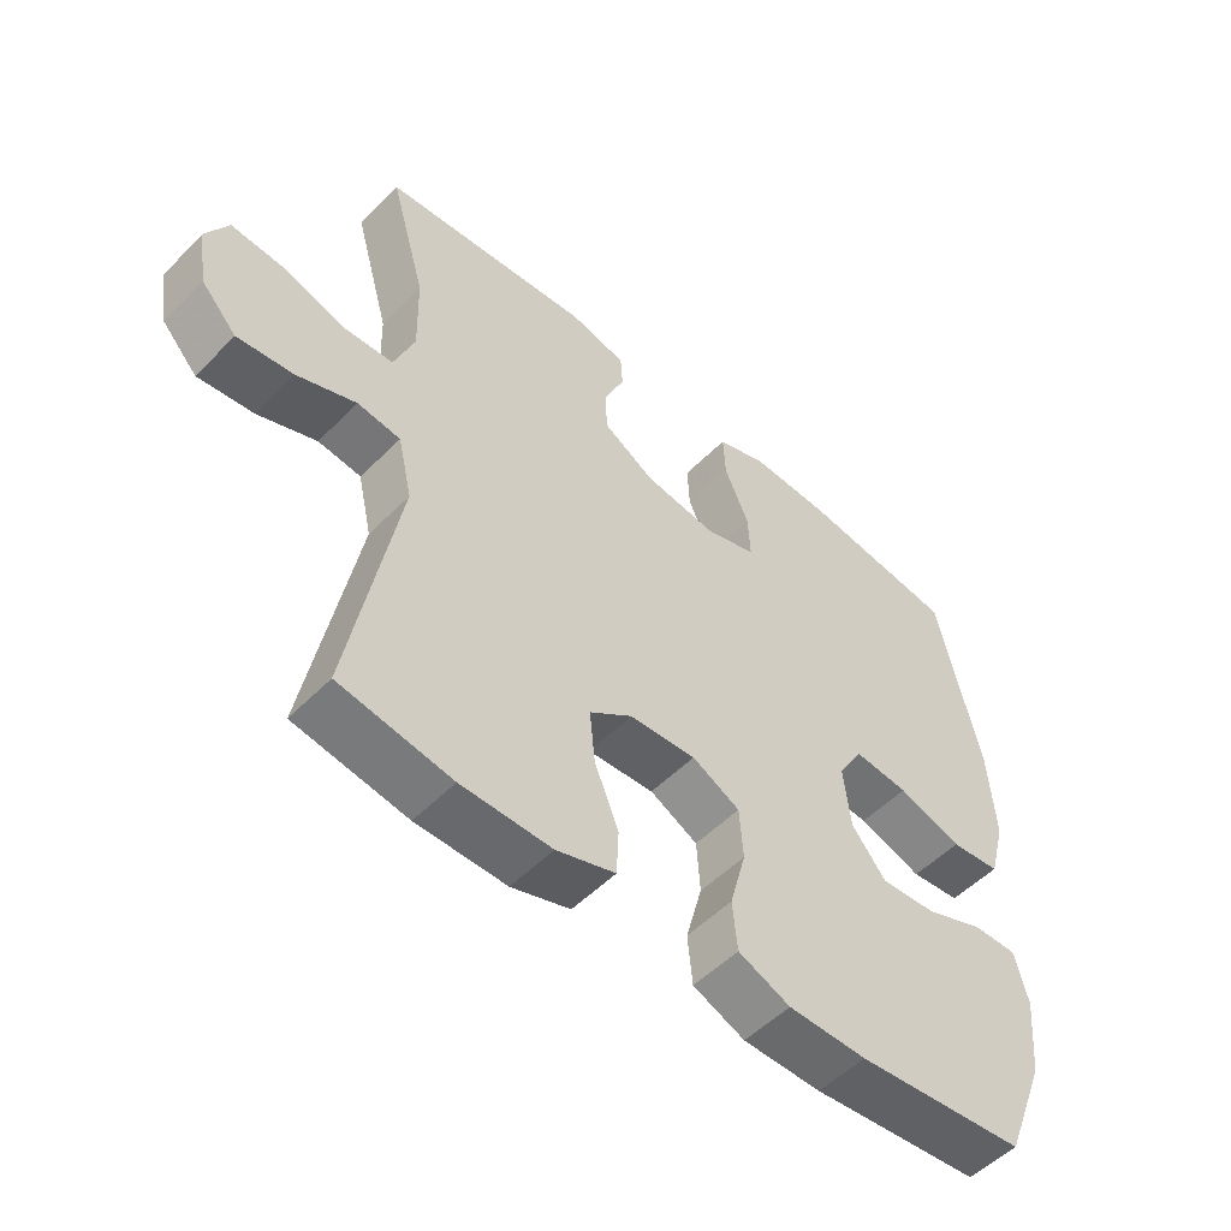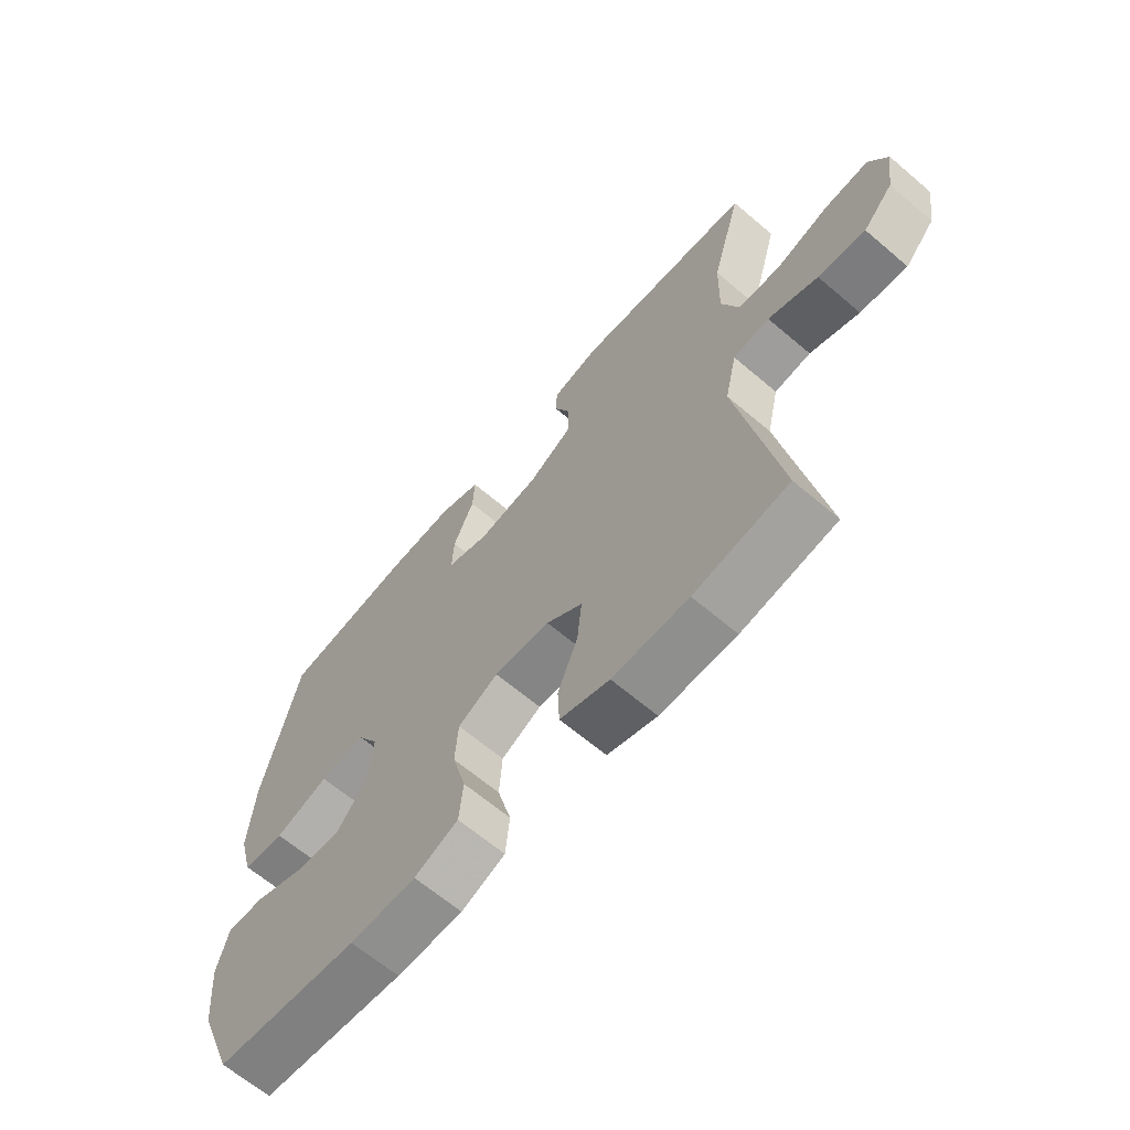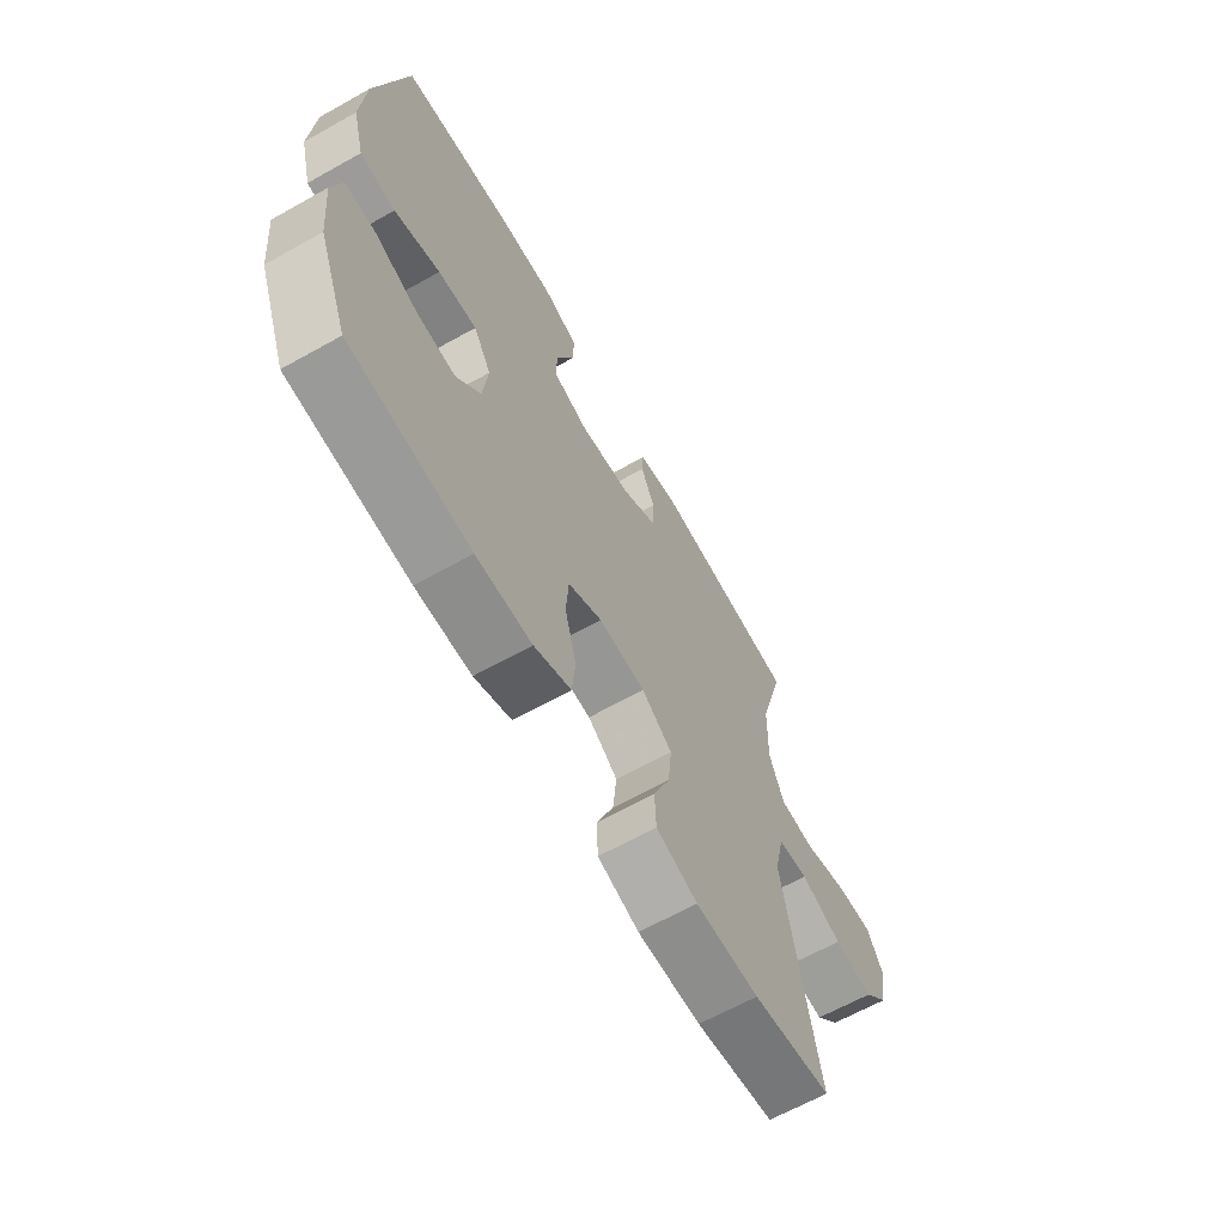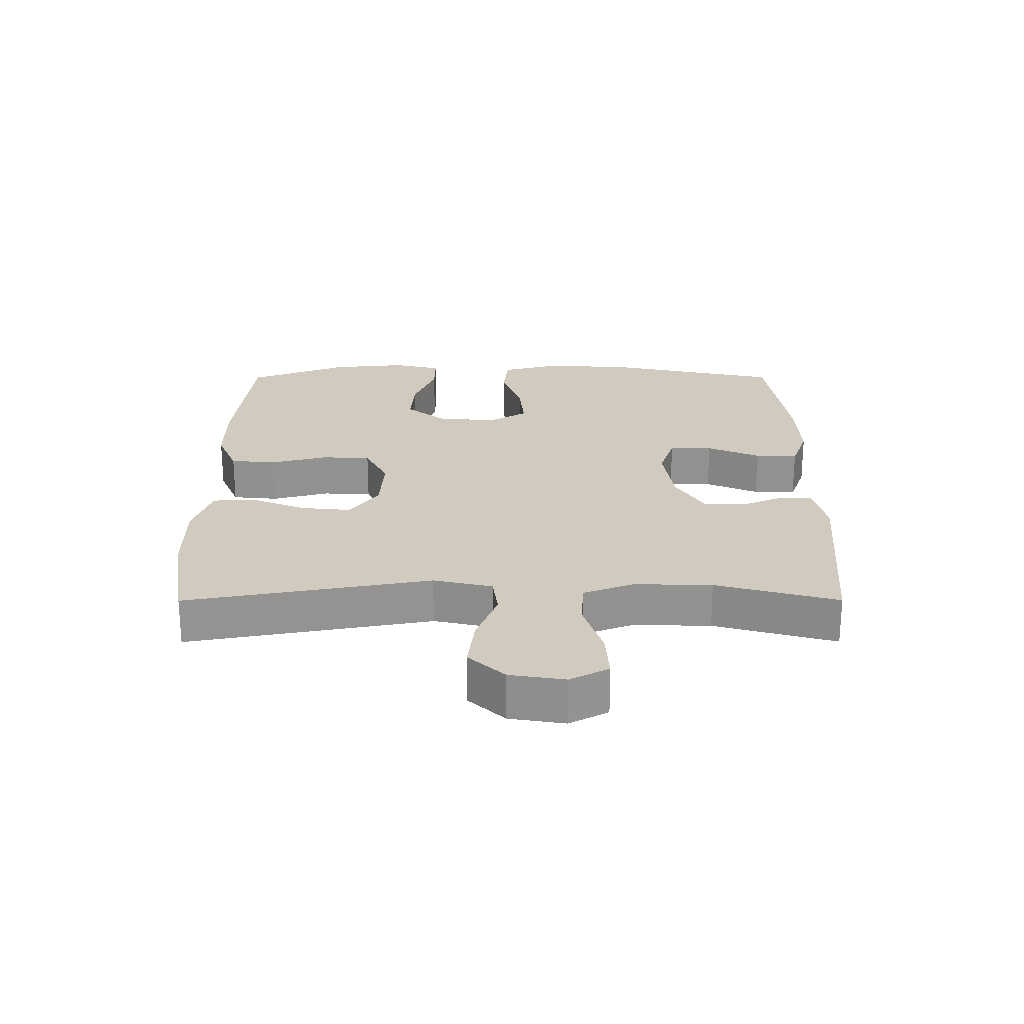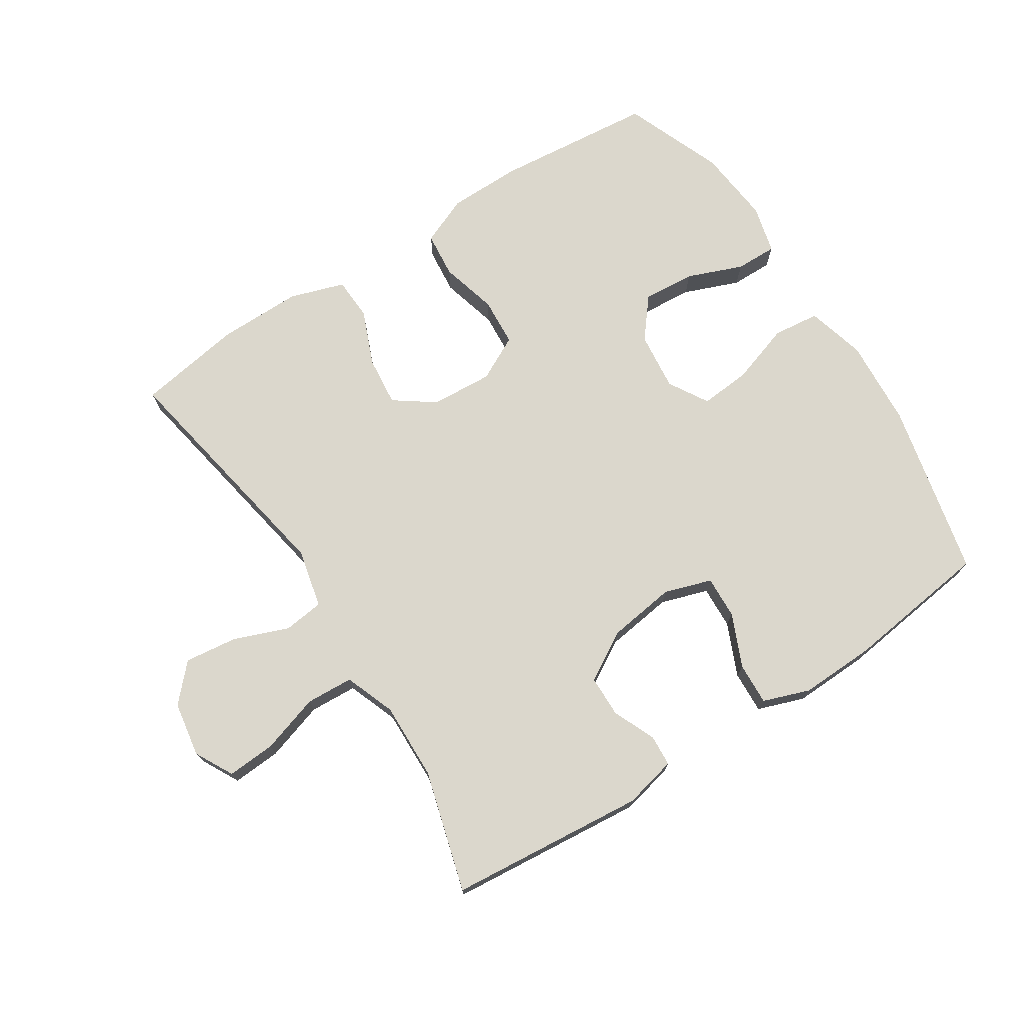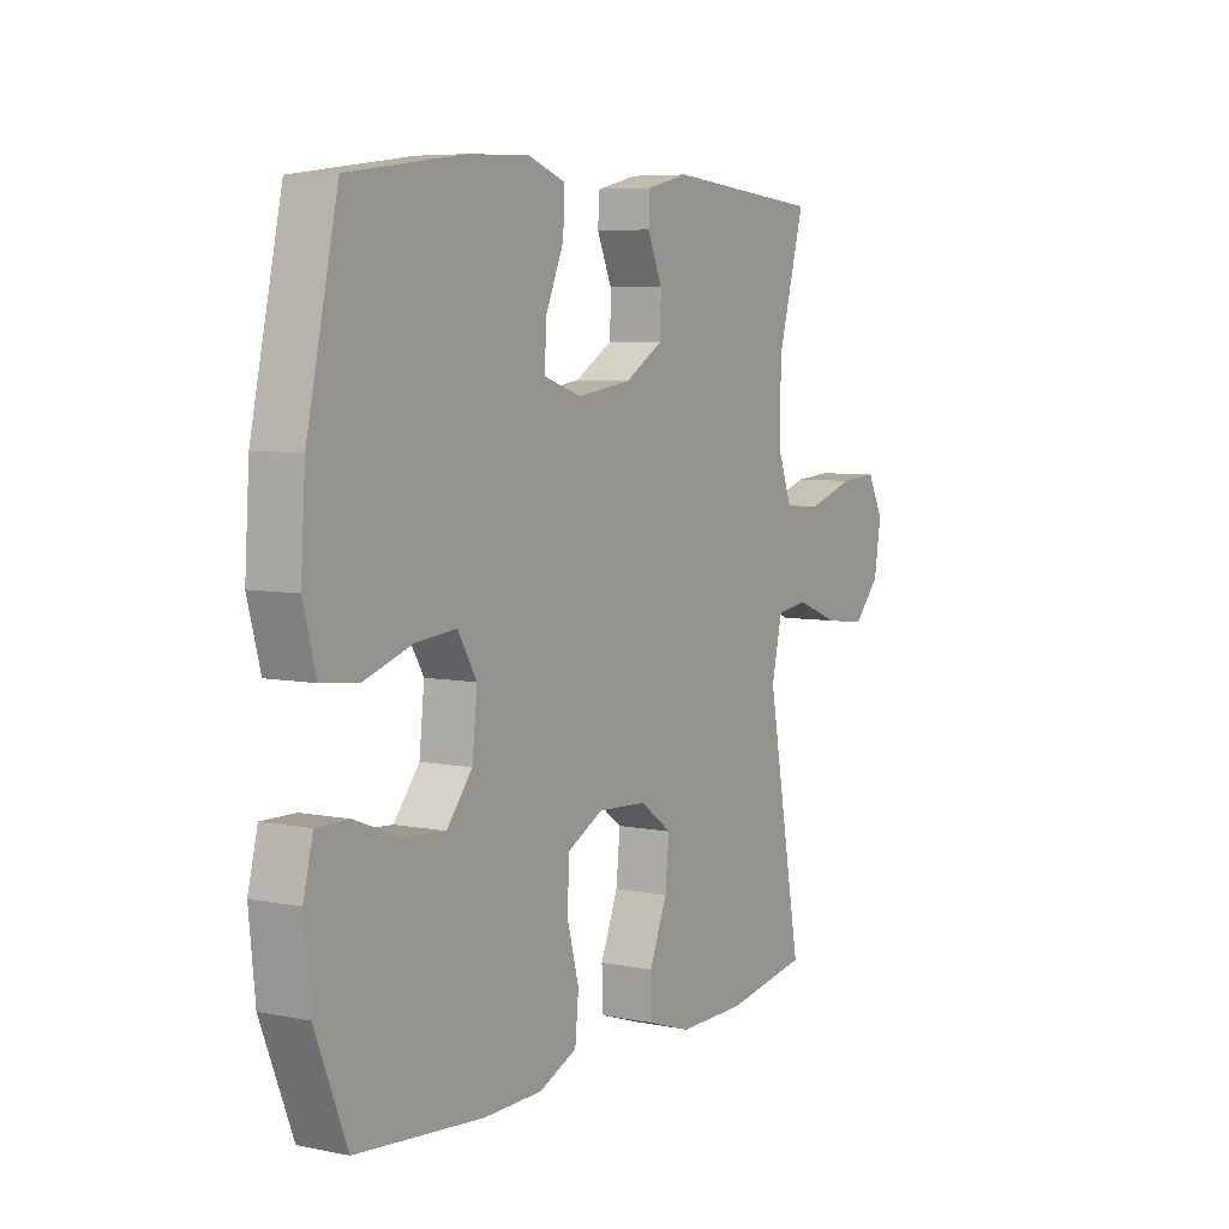
<metadata>
{"format":"obj","ext":"obj","renderer":"f3d","projection":"perspective","resolution":1024,"background":"white","views":[{"elev":-52.6,"azim":-42.9,"up":"+Z"},{"elev":-64.8,"azim":-130.6,"up":"+Z"},{"elev":-64.8,"azim":119.4,"up":"+Z"},{"elev":23.6,"azim":-90.1,"up":"+Y"},{"elev":73.2,"azim":-32.7,"up":"+Y"},{"elev":6.3,"azim":121.0,"up":"+Z"}]}
</metadata>
<code>
v -0.5 0.07 0.5
v -0.192 0.07 0.528
v -0.11 0.07 0.509
v -0.107 0.07 0.46
v -0.136 0.07 0.393
v -0.135 0.07 0.328
v -0.059 0.07 0.283
v 0.048 0.07 0.268
v 0.122 0.07 0.292
v 0.119 0.07 0.359
v 0.083 0.07 0.442
v 0.08 0.07 0.508
v 0.153 0.07 0.534
v 0.271 0.07 0.53
v 0.5 0.07 0.5
v 0.561 0.07 0.226
v 0.57 0.07 0.088
v 0.545 0.07 -0.004
v 0.472 0.07 -0.012
v 0.378 0.07 0.019
v 0.298 0.07 0.026
v 0.261 0.07 -0.036
v 0.271 0.07 -0.128
v 0.321 0.07 -0.19
v 0.403 0.07 -0.184
v 0.49 0.07 -0.15
v 0.555 0.07 -0.149
v 0.574 0.07 -0.225
v 0.562 0.07 -0.344
v 0.5 0.07 -0.5
v 0.251 0.07 -0.524
v 0.136 0.07 -0.523
v 0.06 0.07 -0.491
v 0.053 0.07 -0.419
v 0.077 0.07 -0.33
v 0.072 0.07 -0.254
v 0.002 0.07 -0.218
v -0.095 0.07 -0.224
v -0.158 0.07 -0.269
v -0.15 0.07 -0.347
v -0.115 0.07 -0.433
v -0.118 0.07 -0.5
v -0.204 0.07 -0.528
v -0.336 0.07 -0.527
v -0.5 0.07 -0.5
v -0.43 0.07 -0.119
v -0.451 0.07 -0.027
v -0.514 0.07 -0.019
v -0.6 0.07 -0.052
v -0.682 0.07 -0.062
v -0.734 0.07 -0.006
v -0.748 0.07 0.08
v -0.716 0.07 0.14
v -0.64 0.07 0.135
v -0.548 0.07 0.106
v -0.474 0.07 0.11
v -0.444 0.07 0.189
v -0.447 0.07 0.31
v -0.5 0 0.5
v -0.192 0 0.528
v -0.11 0 0.509
v -0.107 0 0.46
v -0.136 0 0.393
v -0.135 0 0.328
v -0.059 0 0.283
v 0.048 0 0.268
v 0.122 0 0.292
v 0.119 0 0.359
v 0.083 0 0.442
v 0.08 0 0.508
v 0.153 0 0.534
v 0.271 0 0.53
v 0.5 0 0.5
v 0.561 0 0.226
v 0.57 0 0.088
v 0.545 0 -0.004
v 0.472 0 -0.012
v 0.378 0 0.019
v 0.298 0 0.026
v 0.261 0 -0.036
v 0.271 0 -0.128
v 0.321 0 -0.19
v 0.403 0 -0.184
v 0.49 0 -0.15
v 0.555 0 -0.149
v 0.574 0 -0.225
v 0.562 0 -0.344
v 0.5 0 -0.5
v 0.251 0 -0.524
v 0.136 0 -0.523
v 0.06 0 -0.491
v 0.053 0 -0.419
v 0.077 0 -0.33
v 0.072 0 -0.254
v 0.002 0 -0.218
v -0.095 0 -0.224
v -0.158 0 -0.269
v -0.15 0 -0.347
v -0.115 0 -0.433
v -0.118 0 -0.5
v -0.204 0 -0.528
v -0.336 0 -0.527
v -0.5 0 -0.5
v -0.43 0 -0.119
v -0.451 0 -0.027
v -0.514 0 -0.019
v -0.6 0 -0.052
v -0.682 0 -0.062
v -0.734 0 -0.006
v -0.748 0 0.08
v -0.716 0 0.14
v -0.64 0 0.135
v -0.548 0 0.106
v -0.474 0 0.11
v -0.444 0 0.189
v -0.447 0 0.31
f 53 54 55
f 52 53 55
f 51 52 55
f 50 51 55
f 49 50 55
f 48 49 55
f 47 48 55 56
f 46 47 56 57
f 44 45 46
f 43 44 46
f 42 43 46
f 41 42 46
f 40 41 46
f 46 57 58
f 40 46 58
f 39 40 58
f 33 34 35
f 32 33 35
f 31 32 35
f 30 31 35
f 29 30 35
f 28 29 35
f 27 28 35
f 26 27 35
f 25 26 35
f 24 25 35 36
f 23 24 36 37
f 18 19 20
f 17 18 20
f 16 17 20
f 15 16 20
f 14 15 20
f 13 14 20
f 12 13 20
f 11 12 20
f 10 11 20
f 9 10 20 21
f 8 9 21 22
f 3 4 5
f 2 3 5
f 1 2 5
f 58 1 5
f 58 5 6
f 58 6 7
f 39 58 7
f 38 39 7
f 23 37 38
f 22 23 38
f 8 22 38
f 7 8 38
f 113 112 111
f 113 111 110
f 113 110 109
f 113 109 108
f 113 108 107
f 113 107 106
f 114 113 106 105
f 115 114 105 104
f 104 103 102
f 104 102 101
f 104 101 100
f 104 100 99
f 104 99 98
f 116 115 104
f 116 104 98
f 116 98 97
f 93 92 91
f 93 91 90
f 93 90 89
f 93 89 88
f 93 88 87
f 93 87 86
f 93 86 85
f 93 85 84
f 93 84 83
f 94 93 83 82
f 95 94 82 81
f 78 77 76
f 78 76 75
f 78 75 74
f 78 74 73
f 78 73 72
f 78 72 71
f 78 71 70
f 78 70 69
f 78 69 68
f 79 78 68 67
f 80 79 67 66
f 63 62 61
f 63 61 60
f 63 60 59
f 63 59 116
f 64 63 116
f 65 64 116
f 65 116 97
f 65 97 96
f 96 95 81
f 96 81 80
f 96 80 66
f 96 66 65
f 1 59 60 2
f 2 60 61 3
f 3 61 62 4
f 4 62 63 5
f 5 63 64 6
f 6 64 65 7
f 7 65 66 8
f 8 66 67 9
f 9 67 68 10
f 10 68 69 11
f 11 69 70 12
f 12 70 71 13
f 13 71 72 14
f 14 72 73 15
f 15 73 74 16
f 16 74 75 17
f 17 75 76 18
f 18 76 77 19
f 19 77 78 20
f 20 78 79 21
f 21 79 80 22
f 22 80 81 23
f 23 81 82 24
f 24 82 83 25
f 25 83 84 26
f 26 84 85 27
f 27 85 86 28
f 28 86 87 29
f 29 87 88 30
f 30 88 89 31
f 31 89 90 32
f 32 90 91 33
f 33 91 92 34
f 34 92 93 35
f 35 93 94 36
f 36 94 95 37
f 37 95 96 38
f 38 96 97 39
f 39 97 98 40
f 40 98 99 41
f 41 99 100 42
f 42 100 101 43
f 43 101 102 44
f 44 102 103 45
f 45 103 104 46
f 46 104 105 47
f 47 105 106 48
f 48 106 107 49
f 49 107 108 50
f 50 108 109 51
f 51 109 110 52
f 52 110 111 53
f 53 111 112 54
f 54 112 113 55
f 55 113 114 56
f 56 114 115 57
f 57 115 116 58
f 58 116 59 1

</code>
